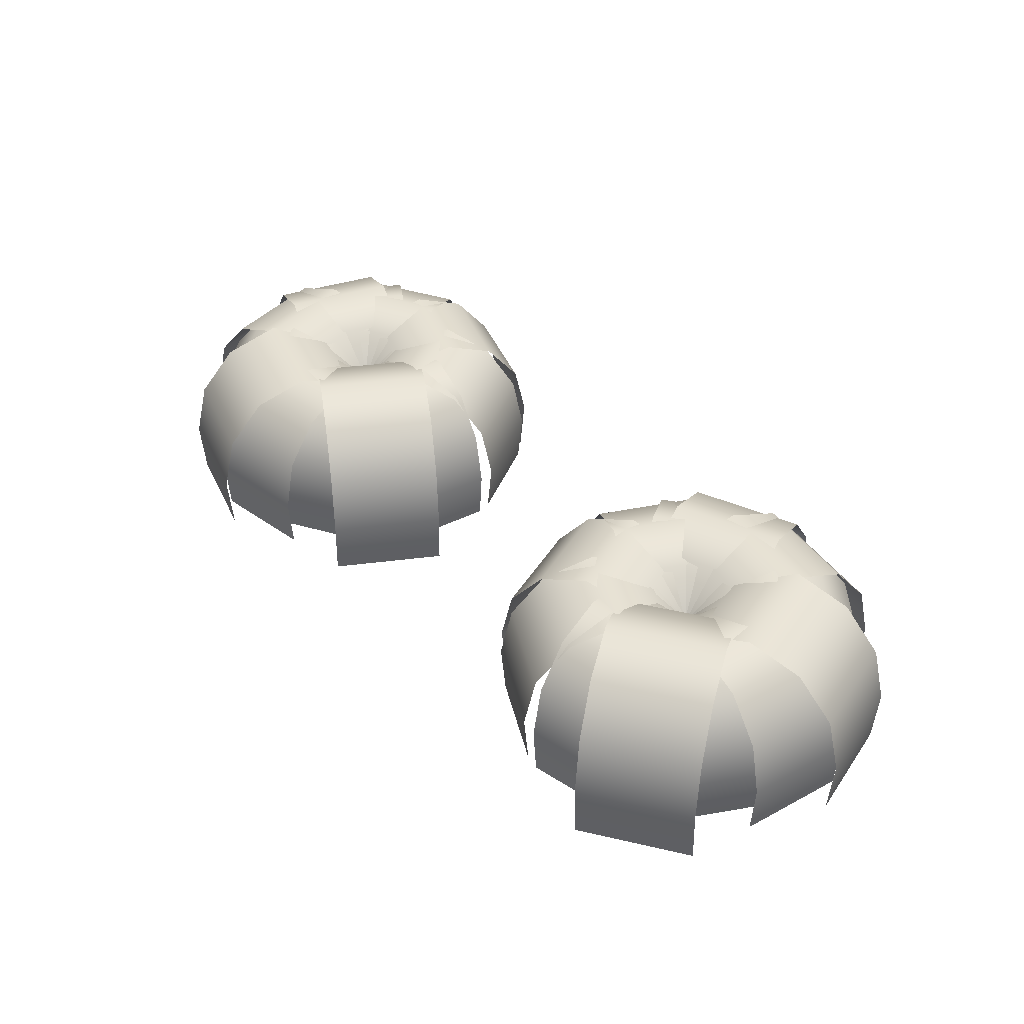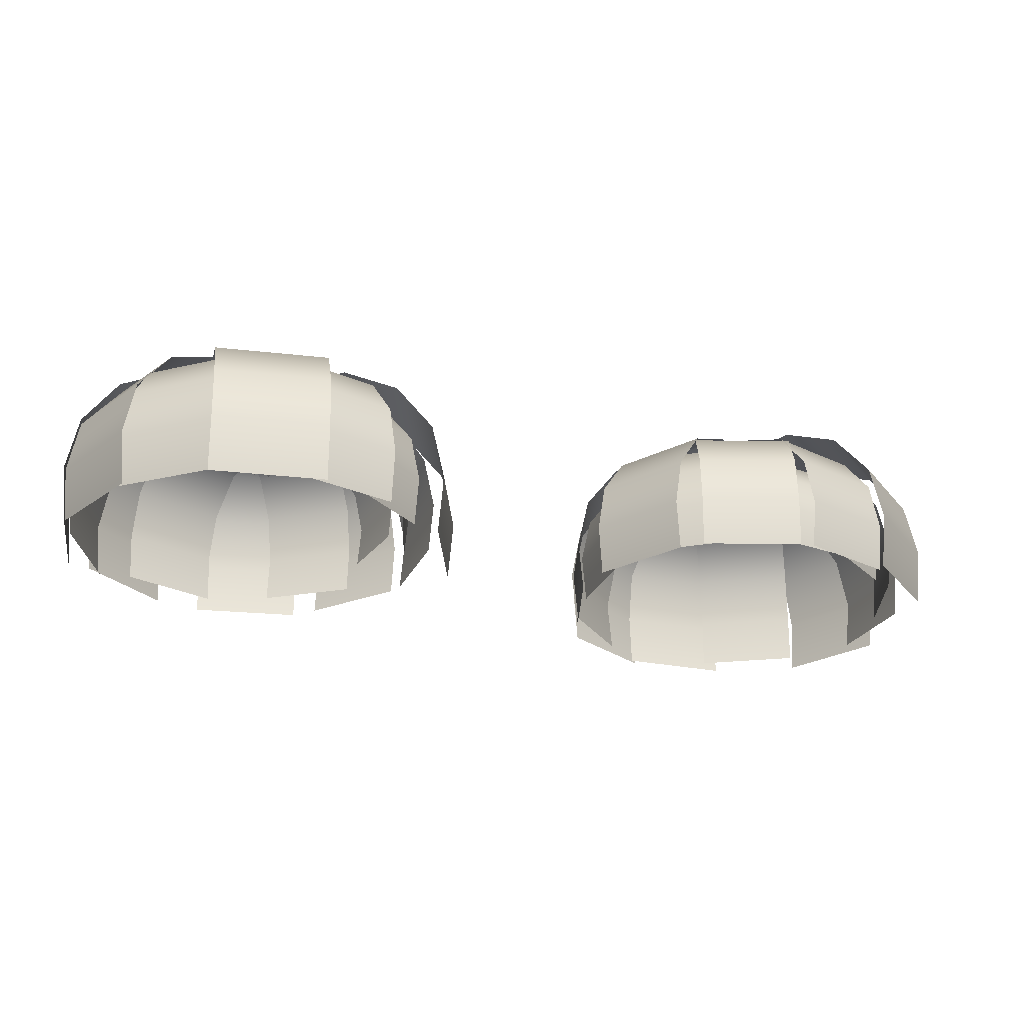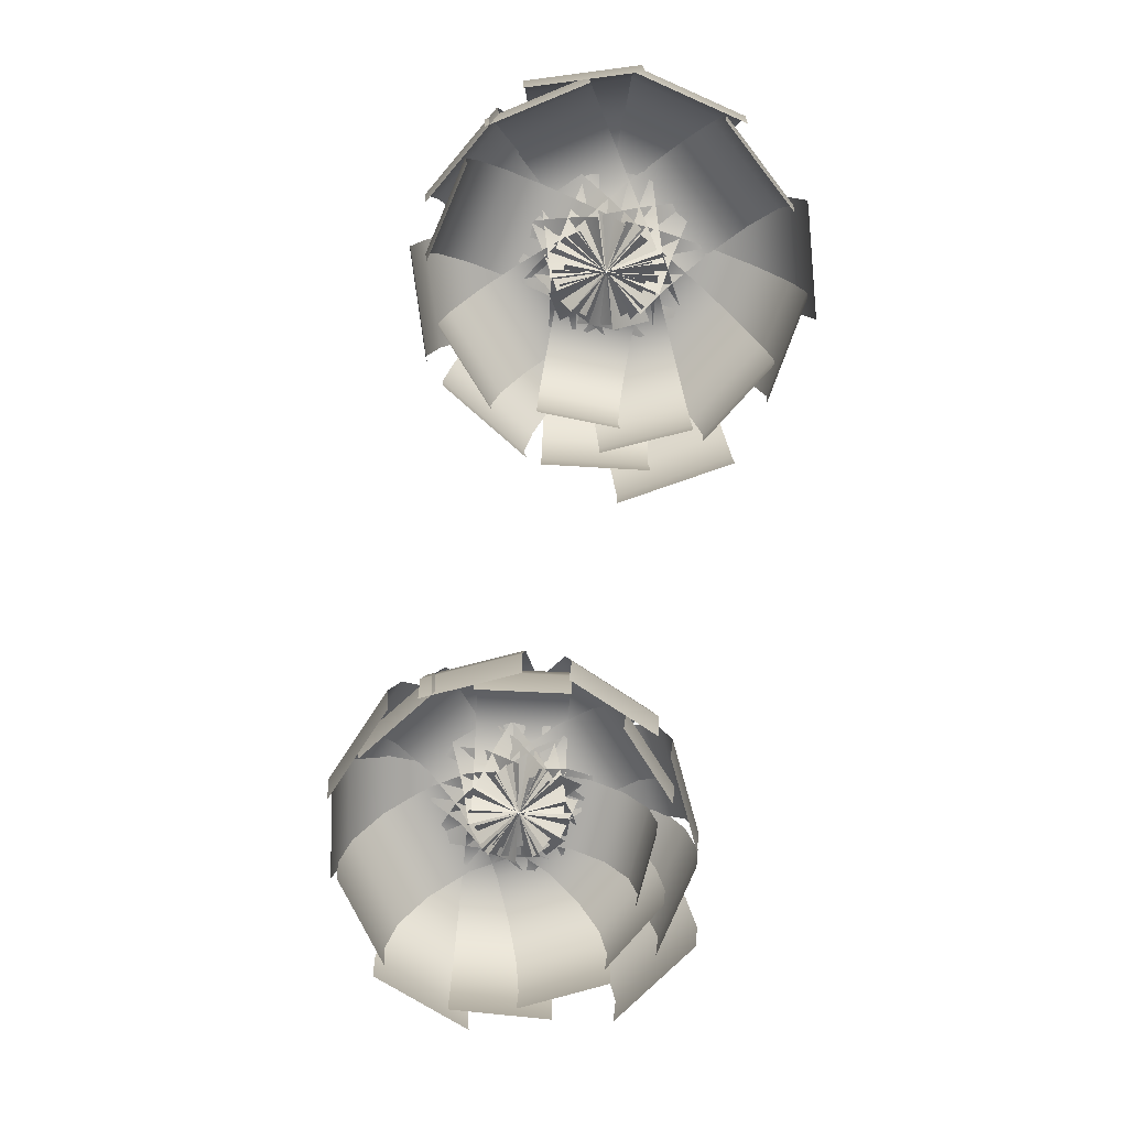
<metadata>
{"format":"obj","ext":"obj","renderer":"f3d","projection":"perspective","resolution":1024,"background":"white","views":[{"elev":39.8,"azim":93.7,"up":"+Y"},{"elev":-25.0,"azim":15.8,"up":"+Y"},{"elev":-76.6,"azim":-58.0,"up":"+Y"}]}
</metadata>
<code>
o Plane.003_Plane.006
v -18.43 21.42 19.86
v -20.47 21.42 10.86
v -3.453 11.88 16.48
v -5.488 11.88 7.475
v -3.047 16.5 16.39
v -4.025 21.03 16.61
v -6.88 24.62 17.25
v -11.13 26.21 18.21
v -15.47 24.91 19.19
v -17.5 24.91 10.19
v -13.16 26.21 9.208
v -8.915 24.62 8.249
v -6.06 21.03 7.604
v -5.081 16.5 7.383
v -17.34 21.28 17.68
v -21.68 21.28 13.08
v -9.697 14.75 10.46
v -14.04 14.75 5.861
v -9.49 17.92 10.26
v -9.989 21.01 10.73
v -11.45 23.48 12.11
v -13.61 24.57 14.16
v -15.83 23.68 16.25
v -20.17 23.68 11.65
v -17.96 24.57 9.561
v -15.79 23.48 7.514
v -14.33 21.01 6.137
v -13.83 17.92 5.665
v -18.35 21.33 18.84
v -20.59 21.33 11.92
v -6.852 13.82 15.11
v -9.089 13.82 8.201
v -6.54 17.46 15.01
v -7.291 21.02 15.26
v -9.483 23.85 15.97
v -12.74 25.1 17.02
v -16.07 24.08 18.1
v -18.31 24.08 11.19
v -14.98 25.1 10.11
v -11.72 23.85 9.053
v -9.528 21.02 8.343
v -8.777 17.46 8.1
v -17.14 21.37 18.69
v -21.85 21.37 12.03
v -6.067 12.94 10.85
v -10.78 12.94 4.191
v -5.766 17.02 10.63
v -6.49 21.02 11.15
v -8.6 24.2 12.64
v -11.74 25.61 14.86
v -14.95 24.46 17.13
v -19.66 24.46 10.48
v -16.45 25.61 8.206
v -13.31 24.2 5.984
v -11.2 21.02 4.49
v -10.48 17.02 3.978
v -15.66 21.37 16.54
v -23.48 21.37 14.21
v -11.78 12.94 3.536
v -19.6 12.94 1.204
v -11.67 17.02 3.183
v -11.93 21.02 4.033
v -12.67 24.2 6.511
v -13.77 25.61 10.2
v -14.89 24.46 13.96
v -22.71 24.46 11.63
v -21.58 25.61 7.864
v -20.48 24.2 4.179
v -19.74 21.02 1.7
v -19.49 17.02 0.8513
v -15.91 21.33 15.39
v -23.26 21.33 15.41
v -15.95 13.75 3.176
v -23.29 13.75 3.196
v -15.95 17.42 2.845
v -15.95 21.02 3.642
v -15.94 23.88 5.97
v -15.93 25.14 9.432
v -15.92 24.11 12.97
v -23.26 24.11 12.99
v -23.27 25.14 9.452
v -23.28 23.88 5.99
v -23.29 21.02 3.662
v -23.29 17.42 2.865
v -15.83 21.37 13.7
v -23.4 21.37 17.16
v -21.58 12.78 1.111
v -29.15 12.78 4.566
v -21.74 16.94 0.7697
v -21.36 21.02 1.592
v -20.27 24.26 3.992
v -18.64 25.7 7.561
v -16.97 24.53 11.21
v -24.54 24.53 14.66
v -26.21 25.7 11.02
v -27.84 24.26 7.447
v -28.93 21.02 5.047
v -29.31 16.94 4.224
v -18.35 21.37 11.56
v -20.87 21.37 19.48
v -31.54 12.78 7.359
v -34.06 12.78 15.29
v -31.9 16.94 7.245
v -31.04 21.02 7.519
v -28.52 24.26 8.319
v -24.78 25.7 9.509
v -20.96 24.53 10.72
v -23.49 24.53 18.65
v -27.31 25.7 17.44
v -31.05 24.26 16.25
v -33.56 21.02 15.45
v -34.42 16.94 15.17
v -17.44 21.34 12.34
v -21.8 21.34 18.64
v -27.91 13.44 5.086
v -32.27 13.44 11.38
v -28.19 17.27 4.89
v -27.51 21.02 5.363
v -25.51 24 6.746
v -22.54 25.32 8.801
v -19.51 24.25 10.9
v -23.87 24.25 17.2
v -26.9 25.32 15.1
v -29.87 24 13.04
v -31.87 21.02 11.66
v -32.55 17.27 11.19
v -21.38 21.4 11.58
v -17.73 21.4 19.57
v -34.67 12.33 17.66
v -31.02 12.33 25.65
v -35.03 16.72 17.82
v -34.16 21.02 17.43
v -31.63 24.44 16.27
v -27.86 25.96 14.55
v -24.01 24.72 12.79
v -20.36 24.72 20.78
v -24.21 25.96 22.54
v -27.98 24.44 24.26
v -30.51 21.02 25.42
v -31.38 16.72 25.81
v -20.28 21.37 11.49
v -18.87 21.37 19.63
v -33.81 12.85 13.84
v -32.4 12.85 21.98
v -34.18 16.97 13.91
v -33.3 21.02 13.75
v -30.72 24.24 13.3
v -26.88 25.66 12.64
v -22.96 24.5 11.96
v -21.55 24.5 20.09
v -25.47 25.66 20.77
v -29.31 24.24 21.44
v -31.89 21.02 21.89
v -32.77 16.97 22.04
v -23.09 21.39 13.14
v -15.9 21.39 18.02
v -31.2 12.42 25.1
v -24.01 12.42 29.98
v -31.42 16.76 25.43
v -30.89 21.02 24.65
v -29.34 24.41 22.37
v -27.04 25.91 18.98
v -24.69 24.68 15.51
v -17.5 24.68 20.39
v -19.85 25.91 23.85
v -22.15 24.41 27.24
v -23.7 21.02 29.52
v -24.23 16.76 30.31
v -23.55 21.37 15.13
v -15.34 21.37 15.98
v -24.95 12.85 28.78
v -16.74 12.85 29.62
v -24.99 16.98 29.15
v -24.9 21.02 28.26
v -24.63 24.23 25.66
v -24.23 25.66 21.79
v -23.82 24.5 17.83
v -15.62 24.5 18.68
v -16.03 25.66 22.63
v -16.42 24.23 26.5
v -16.69 21.02 29.1
v -16.78 16.98 29.99
v -23.37 21.4 17.49
v -15.43 21.4 13.52
v -16.76 12.24 30.69
v -8.826 12.24 26.72
v -16.58 16.67 31.05
v -17.01 21.02 30.19
v -18.27 24.48 27.67
v -20.15 26.01 23.93
v -22.06 24.76 20.1
v -14.12 24.76 16.13
v -12.21 26.01 19.96
v -10.34 24.48 23.7
v -9.079 21.02 26.21
v -8.647 16.67 27.08
v -21.98 21.38 18.75
v -16.82 21.38 12.16
v -11.02 12.74 27.33
v -5.864 12.74 20.74
v -10.73 16.92 27.56
v -11.44 21.02 27
v -13.53 24.28 25.37
v -16.64 25.73 22.93
v -19.81 24.55 20.45
v -14.65 24.55 13.86
v -11.48 25.73 16.35
v -8.371 24.28 18.78
v -6.283 21.02 20.42
v -5.567 16.92 20.98
v -20.51 21.35 19.18
v -18.34 21.35 11.65
v -7.98 13.26 22.78
v -5.814 13.26 15.25
v -7.64 17.18 22.88
v -8.458 21.02 22.65
v -10.85 24.07 21.96
v -14.4 25.42 20.94
v -18.02 24.32 19.89
v -15.86 24.32 12.36
v -12.23 25.42 13.41
v -8.68 24.07 14.43
v -6.292 21.02 15.12
v -5.474 17.18 15.35
v 15.81 24.11 -18.54
v 13.77 24.11 -9.538
v 30.79 14.58 -15.16
v 28.75 14.58 -6.153
v 31.19 19.19 -15.07
v 30.21 23.72 -15.29
v 27.36 27.31 -15.93
v 23.11 28.91 -16.89
v 18.77 27.61 -17.87
v 16.74 27.61 -8.867
v 21.08 28.91 -7.887
v 25.32 27.31 -6.928
v 28.18 23.72 -6.282
v 29.16 19.19 -6.061
v 16.9 23.98 -16.36
v 12.55 23.98 -11.76
v 24.54 17.45 -9.135
v 20.2 17.45 -4.54
v 24.75 20.61 -8.939
v 24.25 23.71 -9.411
v 22.79 26.17 -10.79
v 20.63 27.26 -12.84
v 18.41 26.37 -14.93
v 14.07 26.37 -10.33
v 16.28 27.26 -8.24
v 18.45 26.17 -6.192
v 19.91 23.71 -4.816
v 20.41 20.61 -4.344
v 15.89 24.02 -17.52
v 13.65 24.02 -10.6
v 27.39 16.52 -13.79
v 25.15 16.52 -6.88
v 27.7 20.15 -13.69
v 26.95 23.71 -13.94
v 24.76 26.54 -14.64
v 21.5 27.8 -15.7
v 18.16 26.77 -16.78
v 15.93 26.77 -9.864
v 19.26 27.8 -8.786
v 22.52 26.54 -7.731
v 24.71 23.71 -7.022
v 25.46 20.15 -6.779
v 17.1 24.06 -17.37
v 12.39 24.06 -10.71
v 28.17 15.64 -9.526
v 23.46 15.64 -2.869
v 28.47 19.72 -9.313
v 27.75 23.72 -9.826
v 25.64 26.89 -11.32
v 22.5 28.3 -13.54
v 19.29 27.15 -15.81
v 14.58 27.15 -9.156
v 17.79 28.3 -6.885
v 20.93 26.89 -4.663
v 23.04 23.72 -3.169
v 23.76 19.72 -2.656
v 18.58 24.06 -15.22
v 10.76 24.06 -12.88
v 22.46 15.64 -2.215
v 14.64 15.64 0.1175
v 22.56 19.72 -1.862
v 22.31 23.72 -2.711
v 21.57 26.89 -5.189
v 20.47 28.3 -8.874
v 19.35 27.15 -12.64
v 11.53 27.15 -10.31
v 12.66 28.3 -6.542
v 13.76 26.89 -2.857
v 14.49 23.72 -0.3791
v 14.75 19.72 0.4702
v 18.32 24.02 -14.07
v 10.98 24.02 -14.09
v 18.29 16.44 -1.854
v 10.95 16.44 -1.875
v 18.29 20.11 -1.523
v 18.29 23.71 -2.321
v 18.3 26.57 -4.649
v 18.31 27.84 -8.11
v 18.32 26.81 -11.65
v 10.98 26.81 -11.67
v 10.97 27.84 -8.13
v 10.96 26.57 -4.669
v 10.95 23.71 -2.341
v 10.95 20.11 -1.543
v 18.4 24.07 -12.38
v 10.83 24.07 -15.84
v 12.66 15.48 0.2102
v 5.088 15.48 -3.244
v 12.5 19.64 0.5517
v 12.88 23.72 -0.2707
v 13.97 26.96 -2.671
v 15.6 28.39 -6.239
v 17.27 27.22 -9.887
v 9.696 27.22 -13.34
v 8.032 28.39 -9.694
v 6.403 26.96 -6.125
v 5.308 23.72 -3.725
v 4.932 19.64 -2.903
v 15.89 24.07 -10.23
v 13.36 24.07 -18.16
v 2.699 15.48 -6.037
v 0.1755 15.48 -13.97
v 2.341 19.64 -5.924
v 3.202 23.72 -6.198
v 5.716 26.96 -6.998
v 9.454 28.39 -8.187
v 13.28 27.22 -9.403
v 10.75 27.22 -17.33
v 6.931 28.39 -16.12
v 3.193 26.96 -14.93
v 0.6792 23.72 -14.13
v -0.1823 19.64 -13.85
v 16.8 24.04 -11.02
v 12.44 24.04 -17.31
v 6.33 16.13 -3.765
v 1.97 16.13 -10.06
v 6.046 19.96 -3.568
v 6.73 23.71 -4.042
v 8.726 26.7 -5.424
v 11.69 28.02 -7.48
v 14.73 26.94 -9.581
v 10.37 26.94 -15.88
v 7.335 28.02 -13.78
v 4.366 26.7 -11.72
v 2.37 23.71 -10.34
v 1.686 19.96 -9.864
v 12.86 24.09 -10.26
v 16.51 24.09 -18.25
v -0.4292 15.02 -16.34
v 3.223 15.02 -24.33
v -0.7896 19.41 -16.5
v 0.07836 23.72 -16.11
v 2.611 27.14 -14.95
v 6.377 28.65 -13.23
v 10.23 27.42 -11.47
v 13.88 27.42 -19.45
v 10.03 28.65 -21.21
v 6.263 27.14 -22.94
v 3.73 23.72 -24.09
v 2.862 19.41 -24.49
v 13.96 24.07 -10.17
v 15.37 24.07 -18.31
v 0.4237 15.54 -12.52
v 1.836 15.54 -20.66
v 0.05669 19.67 -12.58
v 0.9406 23.72 -12.43
v 3.52 26.93 -11.98
v 7.355 28.36 -11.32
v 11.28 27.19 -10.64
v 12.69 27.19 -18.77
v 8.768 28.36 -19.45
v 4.932 26.93 -20.12
v 2.353 23.72 -20.57
v 1.469 19.67 -20.72
v 11.15 24.09 -11.82
v 18.34 24.09 -16.7
v 3.039 15.11 -23.78
v 10.23 15.11 -28.66
v 2.819 19.46 -24.11
v 3.349 23.72 -23.32
v 4.896 27.1 -21.05
v 7.195 28.6 -17.66
v 9.546 27.38 -14.19
v 16.74 27.38 -19.07
v 14.39 28.6 -22.53
v 12.09 27.1 -25.92
v 10.54 23.72 -28.2
v 10.01 19.46 -28.98
v 10.69 24.06 -13.81
v 18.9 24.06 -14.65
v 9.289 15.55 -27.46
v 17.49 15.55 -28.3
v 9.251 19.67 -27.83
v 9.342 23.72 -26.94
v 9.61 26.93 -24.34
v 10.01 28.35 -20.47
v 10.42 27.19 -16.51
v 18.62 27.19 -17.36
v 18.21 28.35 -21.31
v 17.82 26.93 -25.18
v 17.55 23.72 -27.78
v 17.46 19.67 -28.67
v 10.87 24.09 -16.17
v 18.81 24.09 -12.2
v 17.48 14.93 -29.37
v 25.41 14.93 -25.4
v 17.66 19.37 -29.73
v 17.22 23.72 -28.86
v 15.97 27.17 -26.35
v 14.09 28.71 -22.61
v 12.18 27.46 -18.78
v 20.11 27.46 -14.81
v 22.03 28.71 -18.64
v 23.9 27.17 -22.38
v 25.16 23.72 -24.89
v 25.59 19.37 -25.76
v 12.26 24.07 -17.42
v 17.42 24.07 -10.84
v 23.21 15.43 -26.01
v 28.37 15.43 -19.42
v 23.51 19.61 -26.24
v 22.8 23.72 -25.68
v 20.71 26.97 -24.04
v 17.6 28.42 -21.61
v 14.43 27.24 -19.12
v 19.59 27.24 -12.54
v 22.76 28.42 -15.02
v 25.87 26.97 -17.46
v 27.96 23.72 -19.09
v 28.67 19.61 -19.65
v 13.73 24.05 -17.86
v 15.9 24.05 -10.33
v 26.26 15.96 -21.46
v 28.42 15.96 -13.93
v 26.6 19.87 -21.56
v 25.78 23.71 -21.32
v 23.39 26.77 -20.64
v 19.84 28.12 -19.62
v 16.21 27.01 -18.57
v 18.38 27.01 -11.04
v 22.01 28.12 -12.09
v 25.56 26.77 -13.11
v 27.95 23.71 -13.79
v 28.76 19.87 -14.03
f 3 14 5
f 9 11 10
f 8 12 11
f 7 13 12
f 6 14 13
f 1 10 2
f 17 28 19
f 23 25 24
f 22 26 25
f 21 27 26
f 20 28 27
f 15 24 16
f 31 42 33
f 37 39 38
f 36 40 39
f 35 41 40
f 34 42 41
f 29 38 30
f 45 56 47
f 51 53 52
f 50 54 53
f 49 55 54
f 48 56 55
f 43 52 44
f 59 70 61
f 65 67 66
f 64 68 67
f 63 69 68
f 62 70 69
f 57 66 58
f 75 74 84
f 78 80 79
f 77 81 78
f 76 82 77
f 75 83 76
f 72 79 80
f 89 88 98
f 92 94 93
f 91 95 92
f 90 96 91
f 89 97 90
f 86 93 94
f 103 102 112
f 106 108 107
f 105 109 106
f 104 110 105
f 103 111 104
f 100 107 108
f 117 116 126
f 120 122 121
f 119 123 120
f 118 124 119
f 117 125 118
f 114 121 122
f 129 140 131
f 135 137 136
f 134 138 137
f 133 139 138
f 132 140 139
f 127 136 128
f 143 154 145
f 149 151 150
f 148 152 151
f 147 153 152
f 146 154 153
f 141 150 142
f 157 168 159
f 163 165 164
f 162 166 165
f 161 167 166
f 160 168 167
f 155 164 156
f 171 182 173
f 177 179 178
f 176 180 179
f 175 181 180
f 174 182 181
f 169 178 170
f 187 186 196
f 190 192 191
f 189 193 190
f 188 194 189
f 187 195 188
f 184 191 192
f 201 200 210
f 204 206 205
f 203 207 204
f 202 208 203
f 201 209 202
f 198 205 206
f 215 214 224
f 218 220 219
f 217 221 218
f 216 222 217
f 215 223 216
f 212 219 220
f 238 227 229
f 233 235 232
f 232 236 231
f 231 237 230
f 230 238 229
f 234 225 226
f 252 241 243
f 247 249 246
f 246 250 245
f 245 251 244
f 244 252 243
f 248 239 240
f 266 255 257
f 261 263 260
f 260 264 259
f 259 265 258
f 258 266 257
f 262 253 254
f 280 269 271
f 275 277 274
f 274 278 273
f 273 279 272
f 272 280 271
f 276 267 268
f 294 283 285
f 289 291 288
f 288 292 287
f 287 293 286
f 286 294 285
f 290 281 282
f 299 298 297
f 304 302 303
f 305 301 302
f 306 300 301
f 307 299 300
f 296 303 295
f 313 312 311
f 318 316 317
f 319 315 316
f 320 314 315
f 321 313 314
f 310 317 309
f 327 326 325
f 332 330 331
f 333 329 330
f 334 328 329
f 335 327 328
f 324 331 323
f 341 340 339
f 346 344 345
f 347 343 344
f 348 342 343
f 349 341 342
f 338 345 337
f 364 353 355
f 359 361 358
f 358 362 357
f 357 363 356
f 356 364 355
f 360 351 352
f 378 367 369
f 373 375 372
f 372 376 371
f 371 377 370
f 370 378 369
f 374 365 366
f 392 381 383
f 387 389 386
f 386 390 385
f 385 391 384
f 384 392 383
f 388 379 380
f 406 395 397
f 401 403 400
f 400 404 399
f 399 405 398
f 398 406 397
f 402 393 394
f 411 410 409
f 416 414 415
f 417 413 414
f 418 412 413
f 419 411 412
f 408 415 407
f 425 424 423
f 430 428 429
f 431 427 428
f 432 426 427
f 433 425 426
f 422 429 421
f 439 438 437
f 444 442 443
f 445 441 442
f 446 440 441
f 447 439 440
f 436 443 435
f 3 4 14
f 9 8 11
f 8 7 12
f 7 6 13
f 6 5 14
f 1 9 10
f 17 18 28
f 23 22 25
f 22 21 26
f 21 20 27
f 20 19 28
f 15 23 24
f 31 32 42
f 37 36 39
f 36 35 40
f 35 34 41
f 34 33 42
f 29 37 38
f 45 46 56
f 51 50 53
f 50 49 54
f 49 48 55
f 48 47 56
f 43 51 52
f 59 60 70
f 65 64 67
f 64 63 68
f 63 62 69
f 62 61 70
f 57 65 66
f 75 73 74
f 78 81 80
f 77 82 81
f 76 83 82
f 75 84 83
f 72 71 79
f 89 87 88
f 92 95 94
f 91 96 95
f 90 97 96
f 89 98 97
f 86 85 93
f 103 101 102
f 106 109 108
f 105 110 109
f 104 111 110
f 103 112 111
f 100 99 107
f 117 115 116
f 120 123 122
f 119 124 123
f 118 125 124
f 117 126 125
f 114 113 121
f 129 130 140
f 135 134 137
f 134 133 138
f 133 132 139
f 132 131 140
f 127 135 136
f 143 144 154
f 149 148 151
f 148 147 152
f 147 146 153
f 146 145 154
f 141 149 150
f 157 158 168
f 163 162 165
f 162 161 166
f 161 160 167
f 160 159 168
f 155 163 164
f 171 172 182
f 177 176 179
f 176 175 180
f 175 174 181
f 174 173 182
f 169 177 178
f 187 185 186
f 190 193 192
f 189 194 193
f 188 195 194
f 187 196 195
f 184 183 191
f 201 199 200
f 204 207 206
f 203 208 207
f 202 209 208
f 201 210 209
f 198 197 205
f 215 213 214
f 218 221 220
f 217 222 221
f 216 223 222
f 215 224 223
f 212 211 219
f 238 228 227
f 233 234 235
f 232 235 236
f 231 236 237
f 230 237 238
f 234 233 225
f 252 242 241
f 247 248 249
f 246 249 250
f 245 250 251
f 244 251 252
f 248 247 239
f 266 256 255
f 261 262 263
f 260 263 264
f 259 264 265
f 258 265 266
f 262 261 253
f 280 270 269
f 275 276 277
f 274 277 278
f 273 278 279
f 272 279 280
f 276 275 267
f 294 284 283
f 289 290 291
f 288 291 292
f 287 292 293
f 286 293 294
f 290 289 281
f 299 308 298
f 304 305 302
f 305 306 301
f 306 307 300
f 307 308 299
f 296 304 303
f 313 322 312
f 318 319 316
f 319 320 315
f 320 321 314
f 321 322 313
f 310 318 317
f 327 336 326
f 332 333 330
f 333 334 329
f 334 335 328
f 335 336 327
f 324 332 331
f 341 350 340
f 346 347 344
f 347 348 343
f 348 349 342
f 349 350 341
f 338 346 345
f 364 354 353
f 359 360 361
f 358 361 362
f 357 362 363
f 356 363 364
f 360 359 351
f 378 368 367
f 373 374 375
f 372 375 376
f 371 376 377
f 370 377 378
f 374 373 365
f 392 382 381
f 387 388 389
f 386 389 390
f 385 390 391
f 384 391 392
f 388 387 379
f 406 396 395
f 401 402 403
f 400 403 404
f 399 404 405
f 398 405 406
f 402 401 393
f 411 420 410
f 416 417 414
f 417 418 413
f 418 419 412
f 419 420 411
f 408 416 415
f 425 434 424
f 430 431 428
f 431 432 427
f 432 433 426
f 433 434 425
f 422 430 429
f 439 448 438
f 444 445 442
f 445 446 441
f 446 447 440
f 447 448 439
f 436 444 443

</code>
